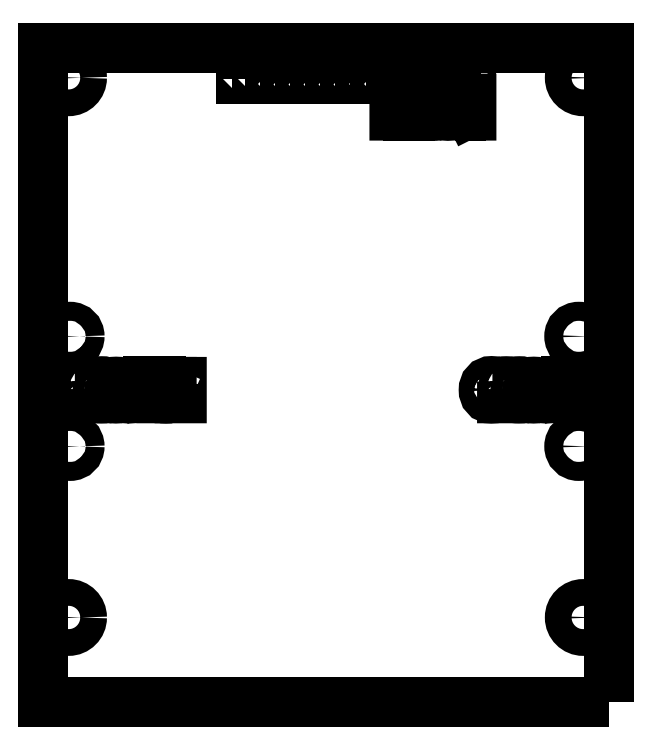
<metadata>
{"format":"dxf","ext":"dxf","renderer":"ezdxf+matplotlib","layout":"modelspace","background":"white","min_lineweight":24,"dpi":150}
</metadata>
<code>
0
SECTION
2
ENTITIES
0
POLYLINE
8
LAYER_1
66
     1
10
0
20
0
30
0
0
VERTEX
8
LAYER_1
10
106.6
20
-124.8
30
0
0
VERTEX
8
LAYER_1
10
11.64
20
-124.8
30
0
0
VERTEX
8
LAYER_1
10
11.64
20
-14.82
30
0
0
VERTEX
8
LAYER_1
10
106.6
20
-14.82
30
0
0
VERTEX
8
LAYER_1
10
106.6
20
-124.8
30
0
0
SEQEND
8
LAYER_1
0
SPLINE
8
LAYER_1
210
0
220
0
230
1
70
    11
71
     3
72
    17
73
    13
74
     0
42
1e-10
43
1e-10
40
0
40
0
40
0
40
0
40
1
40
1
40
1
40
2
40
2
40
2
40
3
40
3
40
3
40
4
40
4
40
4
40
4
10
18.14
20
-19.87
30
0
10
18.14
20
-21.11
30
0
10
17.13
20
-22.12
30
0
10
15.89
20
-22.12
30
0
10
14.65
20
-22.12
30
0
10
13.64
20
-21.11
30
0
10
13.64
20
-19.87
30
0
10
13.64
20
-18.62
30
0
10
14.65
20
-17.62
30
0
10
15.89
20
-17.62
30
0
10
17.13
20
-17.62
30
0
10
18.14
20
-18.62
30
0
10
18.14
20
-19.87
30
0
0
SPLINE
8
LAYER_1
210
0
220
0
230
1
70
    11
71
     3
72
    17
73
    13
74
     0
42
1e-10
43
1e-10
40
0
40
0
40
0
40
0
40
1
40
1
40
1
40
2
40
2
40
2
40
3
40
3
40
3
40
4
40
4
40
4
40
4
10
104.6
20
-19.87
30
0
10
104.6
20
-21.11
30
0
10
103.6
20
-22.12
30
0
10
102.4
20
-22.12
30
0
10
101.1
20
-22.12
30
0
10
100.1
20
-21.11
30
0
10
100.1
20
-19.87
30
0
10
100.1
20
-18.62
30
0
10
101.1
20
-17.62
30
0
10
102.4
20
-17.62
30
0
10
103.6
20
-17.62
30
0
10
104.6
20
-18.62
30
0
10
104.6
20
-19.87
30
0
0
SPLINE
8
LAYER_1
210
0
220
0
230
1
70
    11
71
     3
72
    17
73
    13
74
     0
42
1e-10
43
1e-10
40
0
40
0
40
0
40
0
40
1
40
1
40
1
40
2
40
2
40
2
40
3
40
3
40
3
40
4
40
4
40
4
40
4
10
18.14
20
-110.6
30
0
10
18.14
20
-111.8
30
0
10
17.13
20
-112.8
30
0
10
15.89
20
-112.8
30
0
10
14.65
20
-112.8
30
0
10
13.64
20
-111.8
30
0
10
13.64
20
-110.6
30
0
10
13.64
20
-109.3
30
0
10
14.65
20
-108.3
30
0
10
15.89
20
-108.3
30
0
10
17.13
20
-108.3
30
0
10
18.14
20
-109.3
30
0
10
18.14
20
-110.6
30
0
0
SPLINE
8
LAYER_1
210
0
220
0
230
1
70
    11
71
     3
72
    17
73
    13
74
     0
42
1e-10
43
1e-10
40
0
40
0
40
0
40
0
40
1
40
1
40
1
40
2
40
2
40
2
40
3
40
3
40
3
40
4
40
4
40
4
40
4
10
104.6
20
-110.6
30
0
10
104.6
20
-111.8
30
0
10
103.6
20
-112.8
30
0
10
102.4
20
-112.8
30
0
10
101.1
20
-112.8
30
0
10
100.1
20
-111.8
30
0
10
100.1
20
-110.6
30
0
10
100.1
20
-109.3
30
0
10
101.1
20
-108.3
30
0
10
102.4
20
-108.3
30
0
10
103.6
20
-108.3
30
0
10
104.6
20
-109.3
30
0
10
104.6
20
-110.6
30
0
0
INSERT
8
LAYER_1
2
BLOCK_2
10
0
20
0
30
0
0
INSERT
8
LAYER_1
2
BLOCK_3
10
0
20
0
30
0
0
INSERT
8
LAYER_1
2
BLOCK_4
10
0
20
0
30
0
0
INSERT
8
LAYER_1
2
BLOCK_5
10
0
20
0
30
0
0
INSERT
8
LAYER_1
2
BLOCK_6
10
0
20
0
30
0
0
INSERT
8
LAYER_1
2
BLOCK_7
10
0
20
0
30
0
0
ENDSEC
0
EOF

</code>
